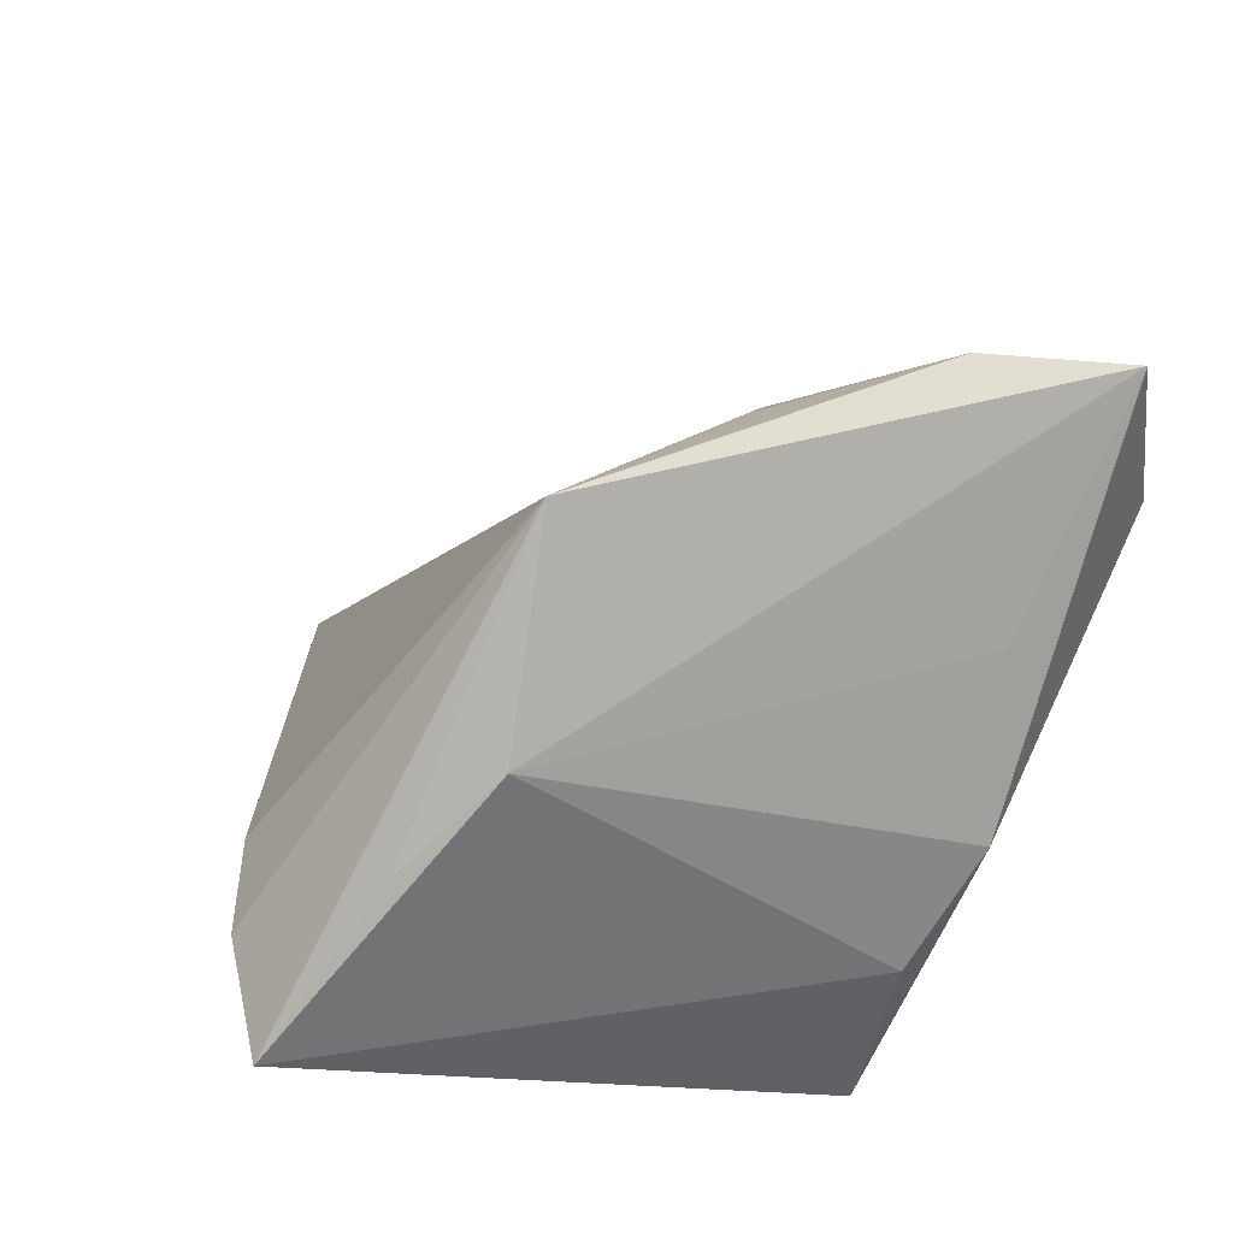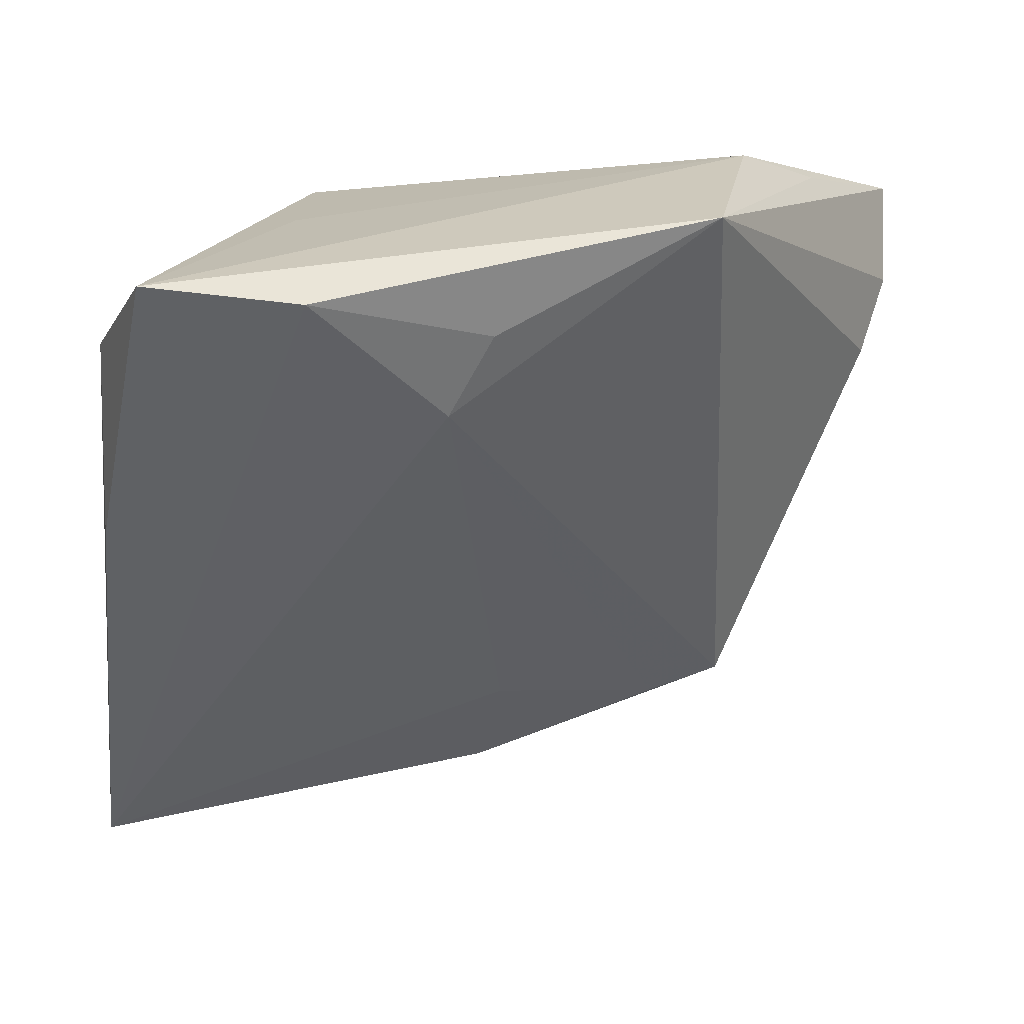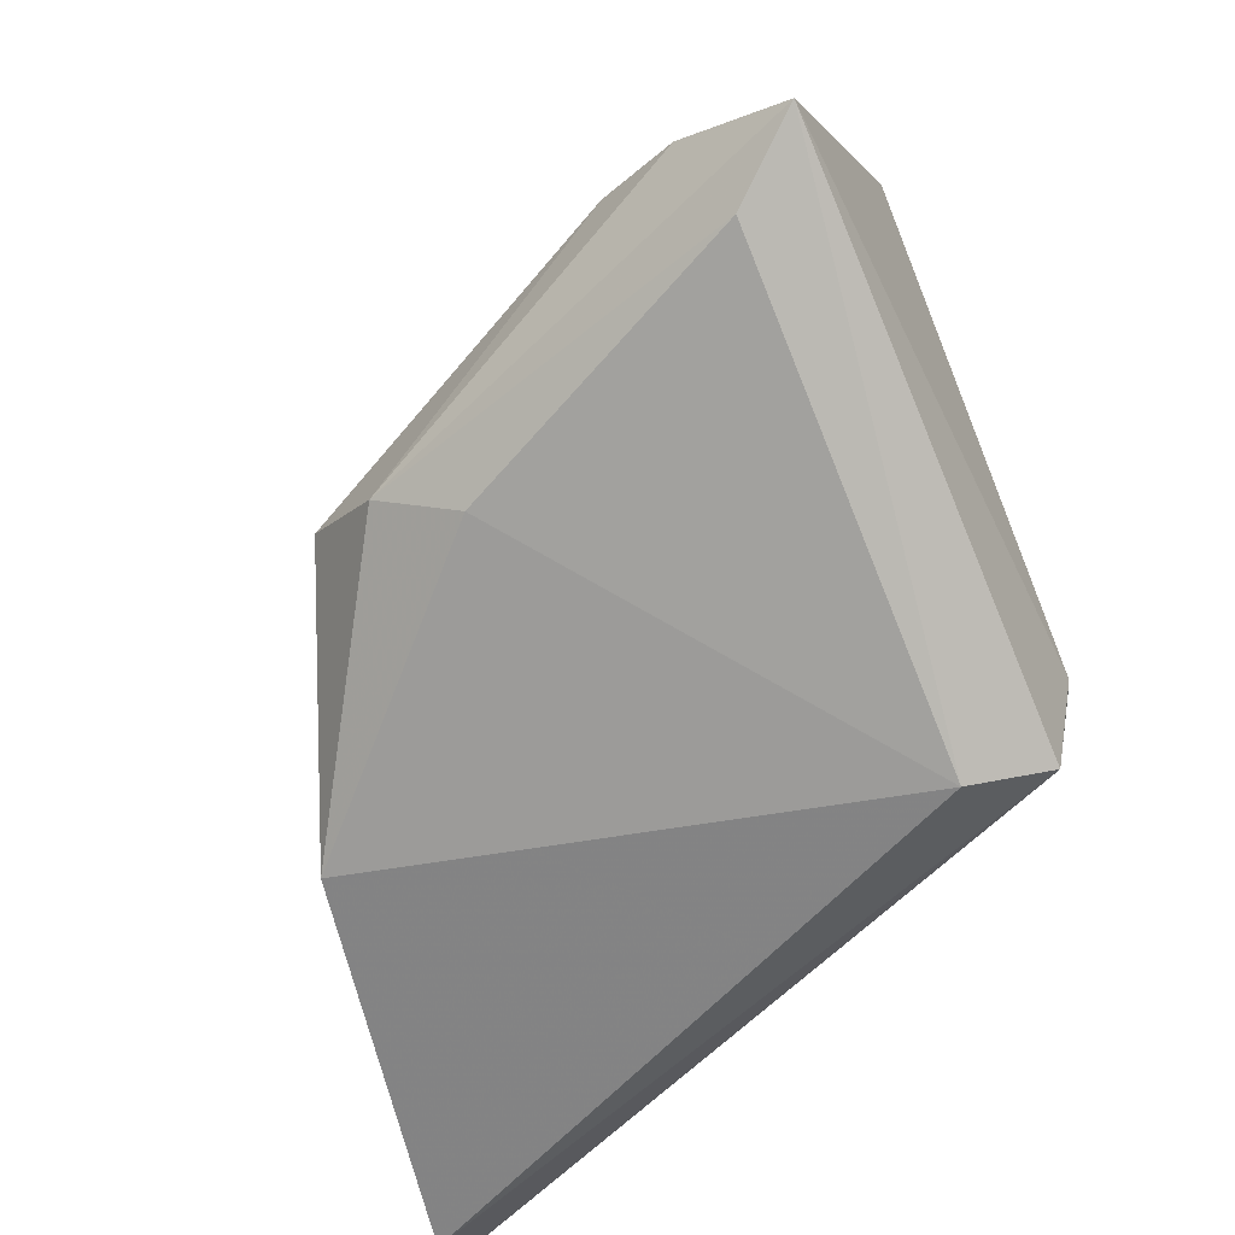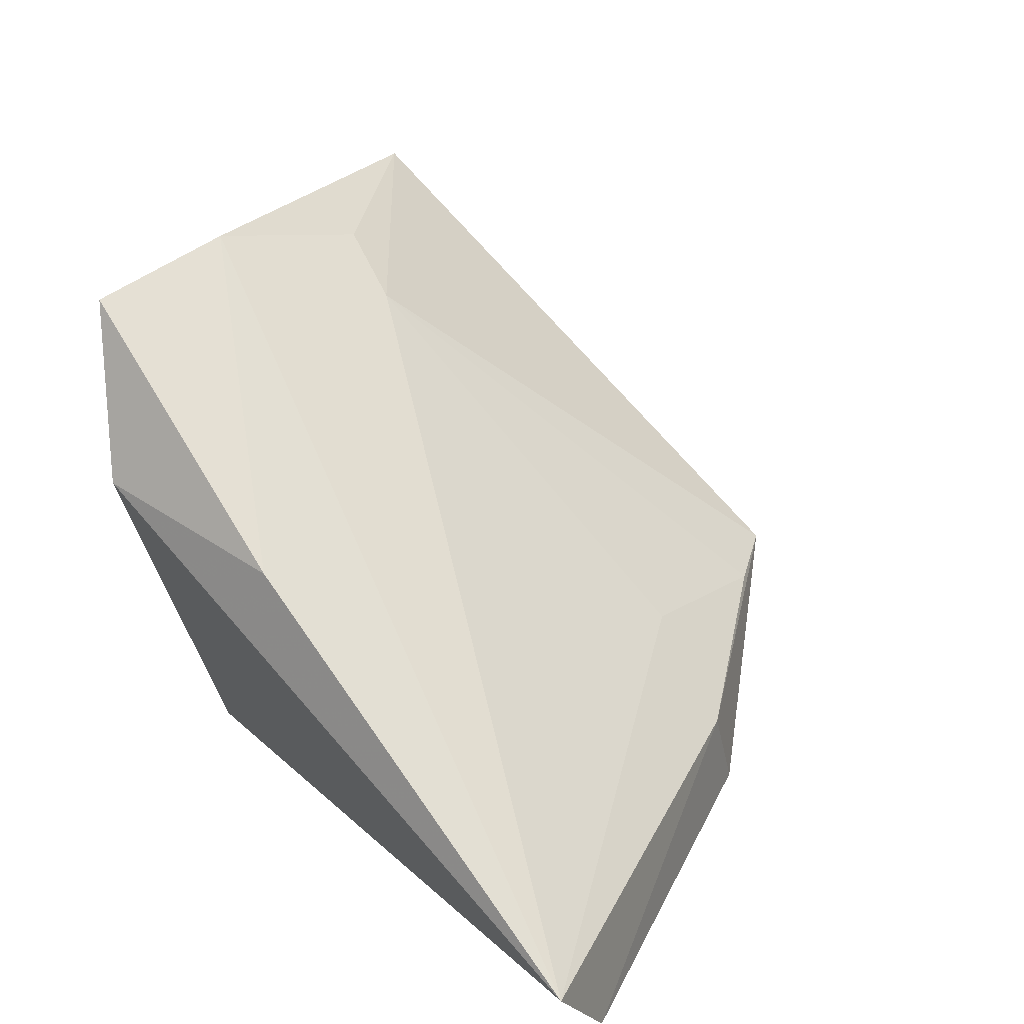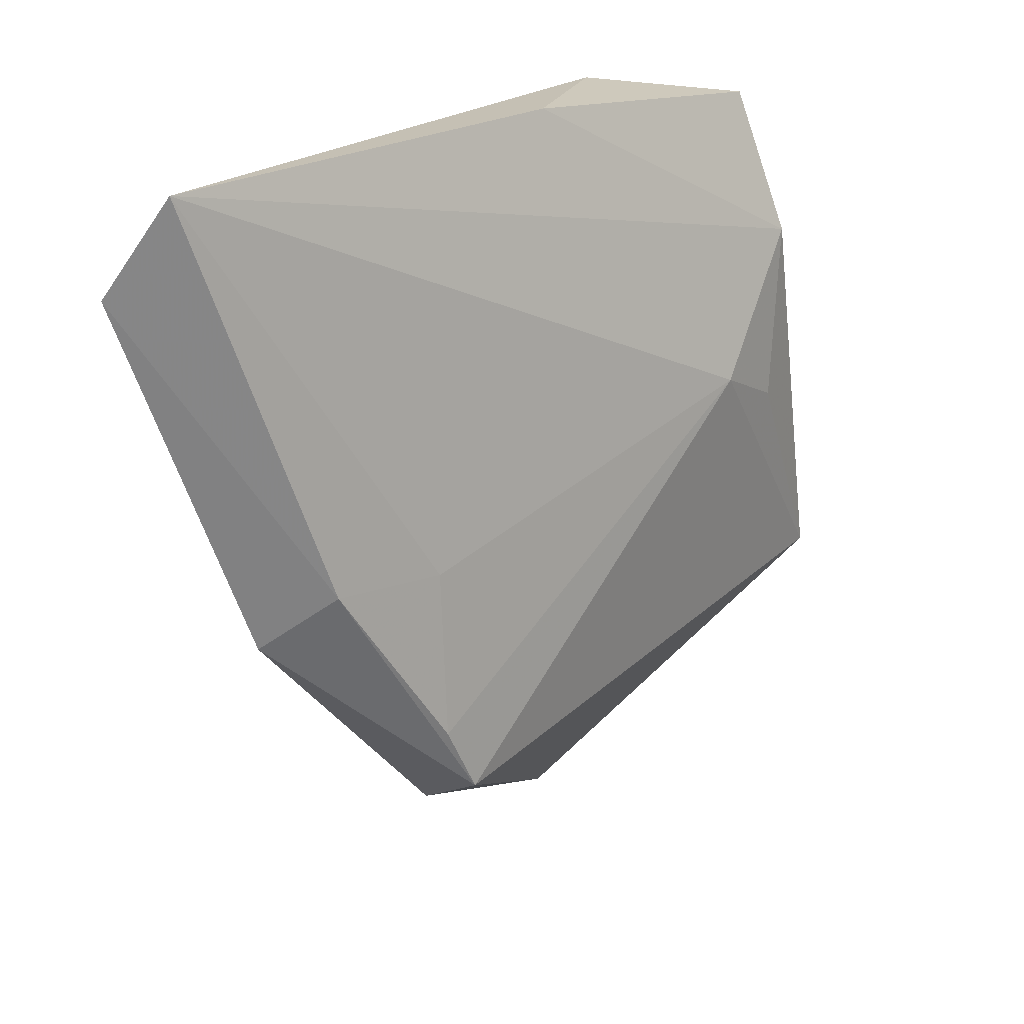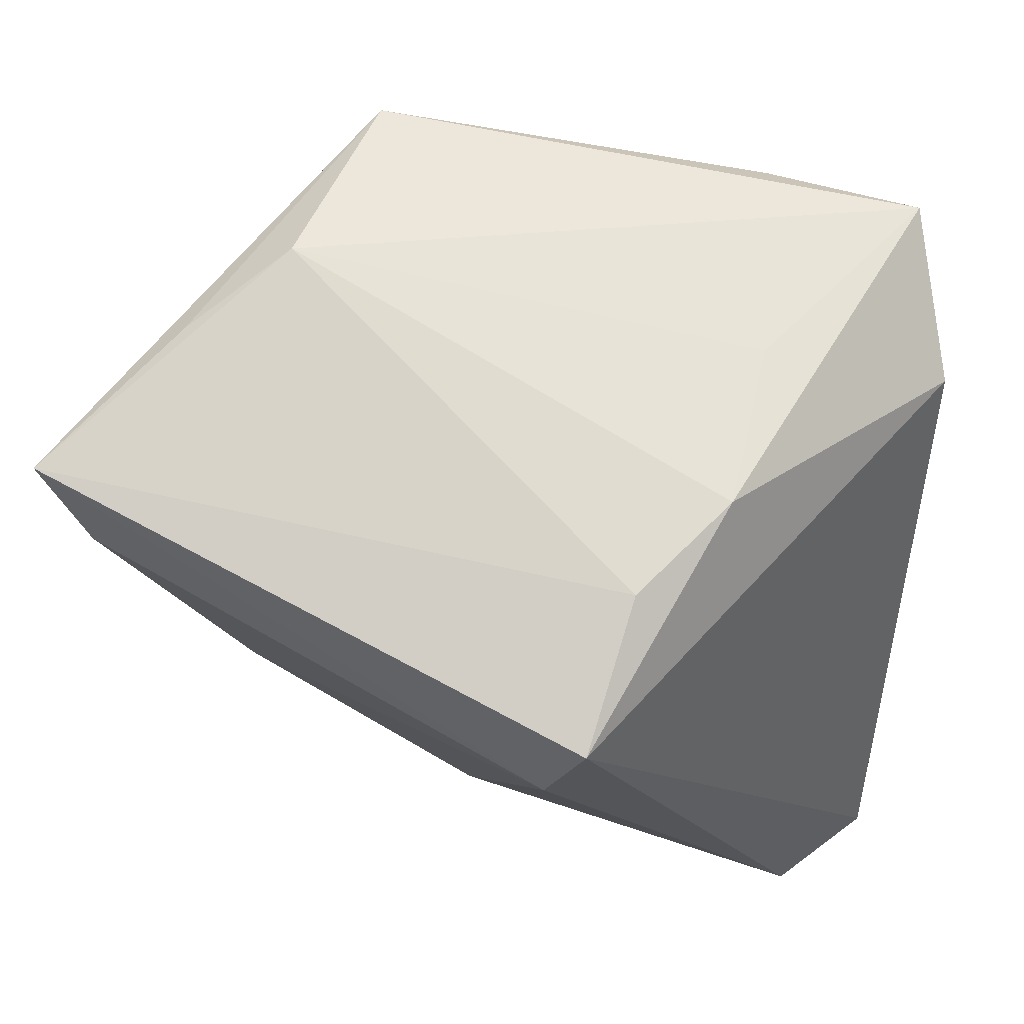
<metadata>
{"format":"obj","ext":"obj","renderer":"f3d","projection":"perspective","resolution":1024,"background":"white","views":[{"elev":34.9,"azim":160.0,"up":"+Z"},{"elev":0.3,"azim":-7.5,"up":"+Y"},{"elev":-54.2,"azim":116.3,"up":"+Z"},{"elev":21.6,"azim":-54.4,"up":"+Z"},{"elev":-72.8,"azim":-83.5,"up":"+Y"},{"elev":76.1,"azim":-175.4,"up":"+Y"}]}
</metadata>
<code>
v -0.04198 -0.0486 -0.02219
v 0.03253 -0.01031 -0.01365
v -0.02068 0.0224 0.01617
v 0.02991 -0.02794 -0.002136
v 0.04626 0.009591 0.003462
v -0.008875 0.02975 -0.01215
v -0.04122 -0.01162 0.01344
v 0.02811 0.02975 0.02069
v -0.0373 0.01317 0.03678
v -0.00144 0.02025 -0.03057
v -0.04156 0.008592 0.0188
v 0.0511 0.02975 -0.004163
v 0.004156 -0.03061 -0.002821
v -0.03246 -0.04718 -0.0305
v -0.0056 0.0005621 0.03186
v 0.04984 0.01822 0.0005034
v 0.007663 -0.03809 -0.02212
v -0.001419 0.008514 0.03674
v 0.02235 -0.03078 -0.00417
v -0.0207 0.01122 0.04029
v 0.03441 -0.01917 -0.008459
v -0.005285 0.0281 -0.02819
v 0.002738 -0.03908 -0.01293
v 0.02141 0.02053 0.04029
v 0.03807 0.02868 0.01178
v 0.04595 0.02192 -0.009023
v -0.01787 0.02775 -0.001553
f 7 11 1
f 9 11 7
f 1 11 22
f 12 10 22
f 5 24 4
f 8 3 9
f 9 24 8
f 4 24 15
f 1 13 15
f 10 17 14
f 1 22 14
f 14 22 10
f 23 17 4
f 23 13 1
f 1 14 23
f 23 14 17
f 2 17 10
f 27 22 11
f 27 11 9
f 9 3 27
f 3 8 27
f 25 24 12
f 12 8 25
f 25 8 24
f 20 24 9
f 9 7 20
f 20 7 1
f 1 15 20
f 19 23 4
f 13 23 19
f 4 15 19
f 19 15 13
f 26 10 12
f 26 2 10
f 4 17 21
f 17 2 21
f 21 5 4
f 21 26 12
f 2 26 21
f 22 27 6
f 6 27 8
f 12 22 6
f 6 8 12
f 18 15 24
f 24 20 18
f 18 20 15
f 16 21 12
f 5 21 16
f 12 24 16
f 24 5 16

</code>
